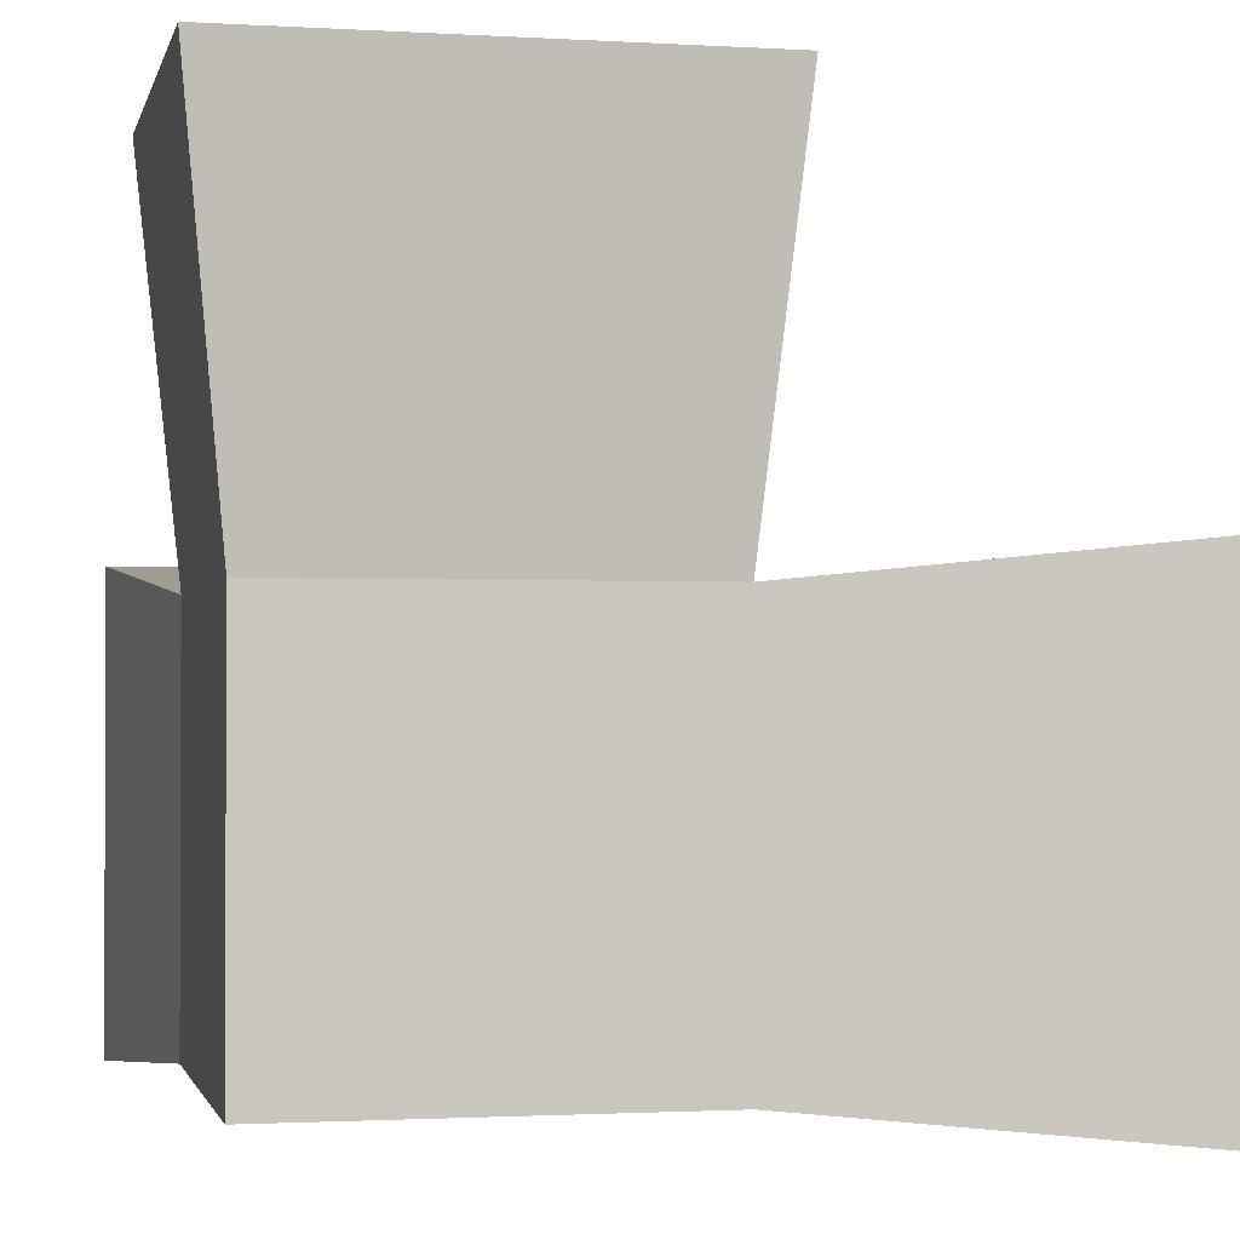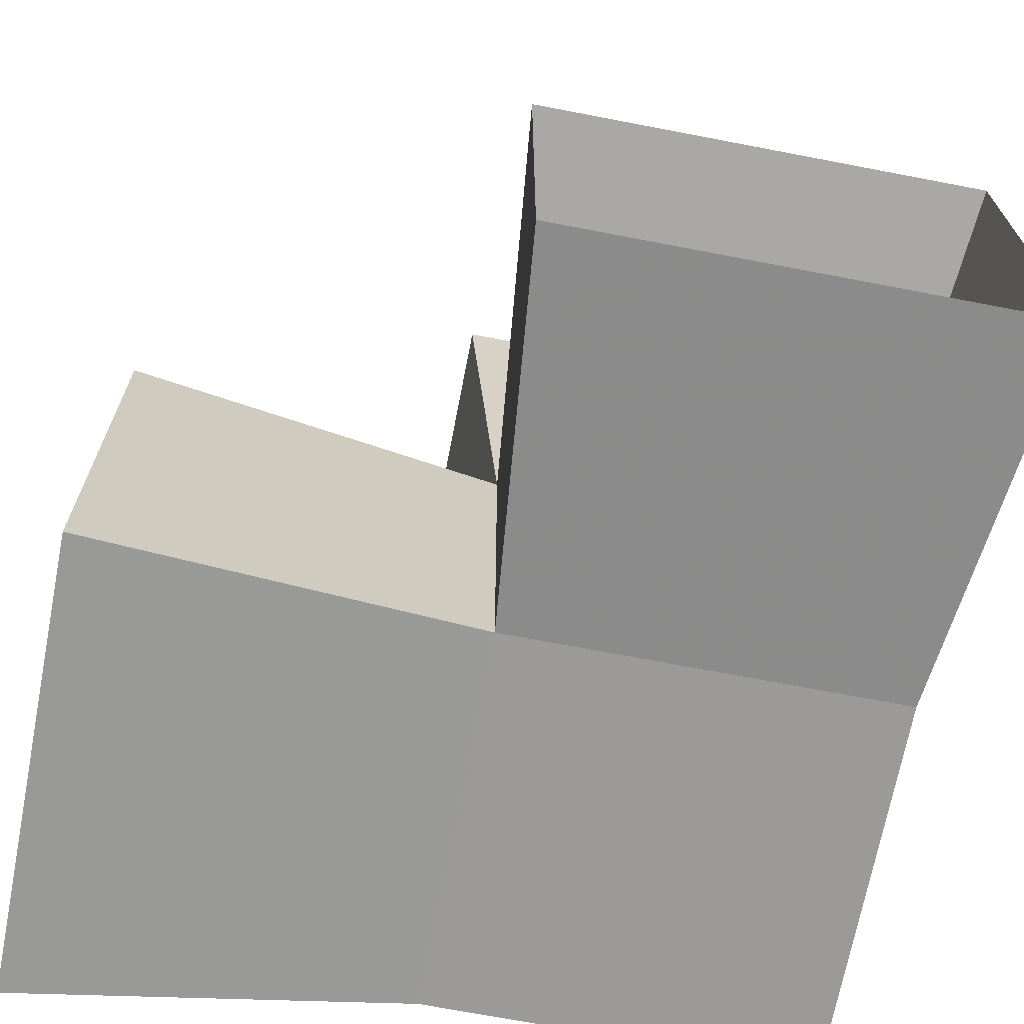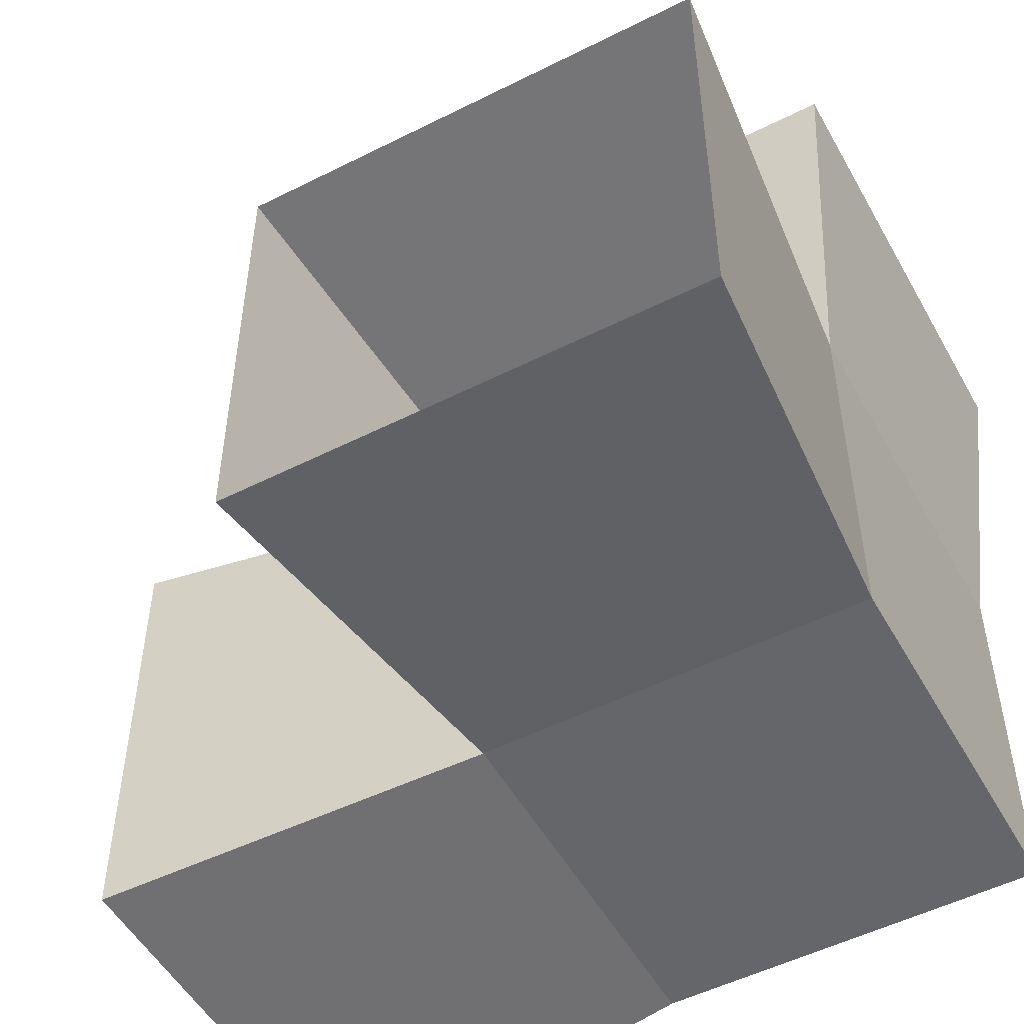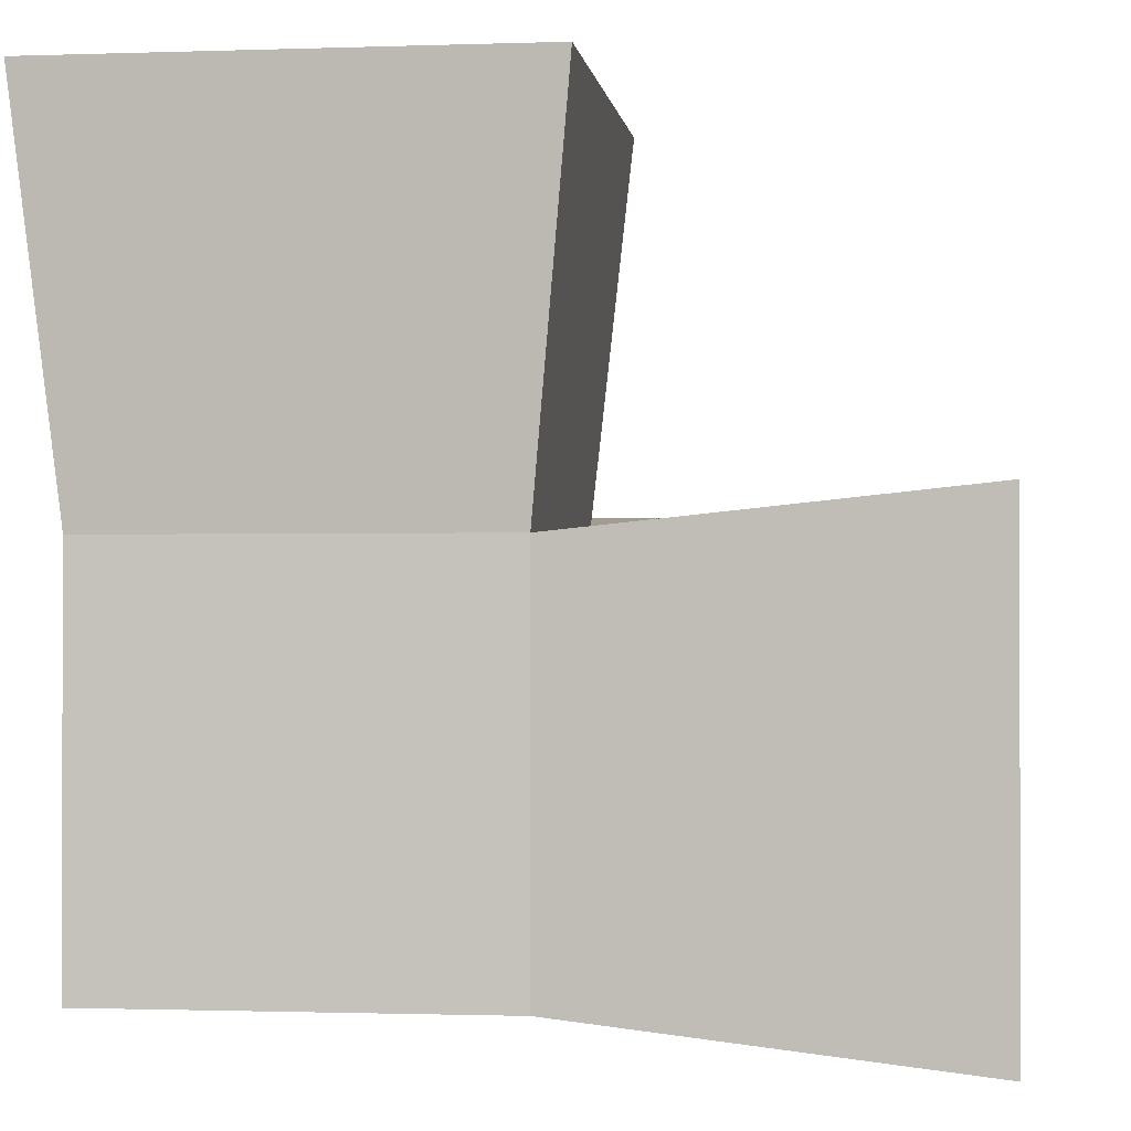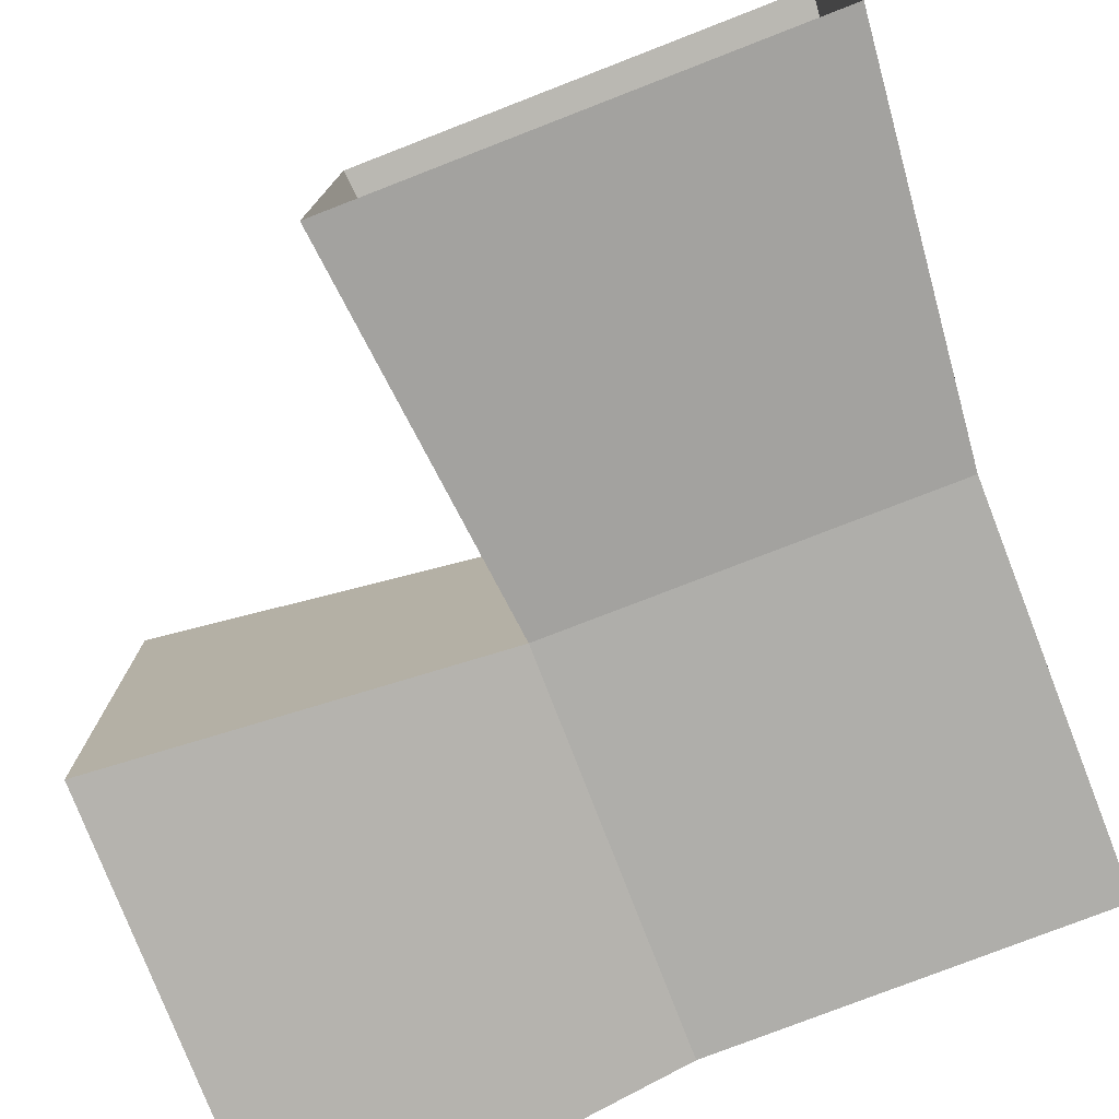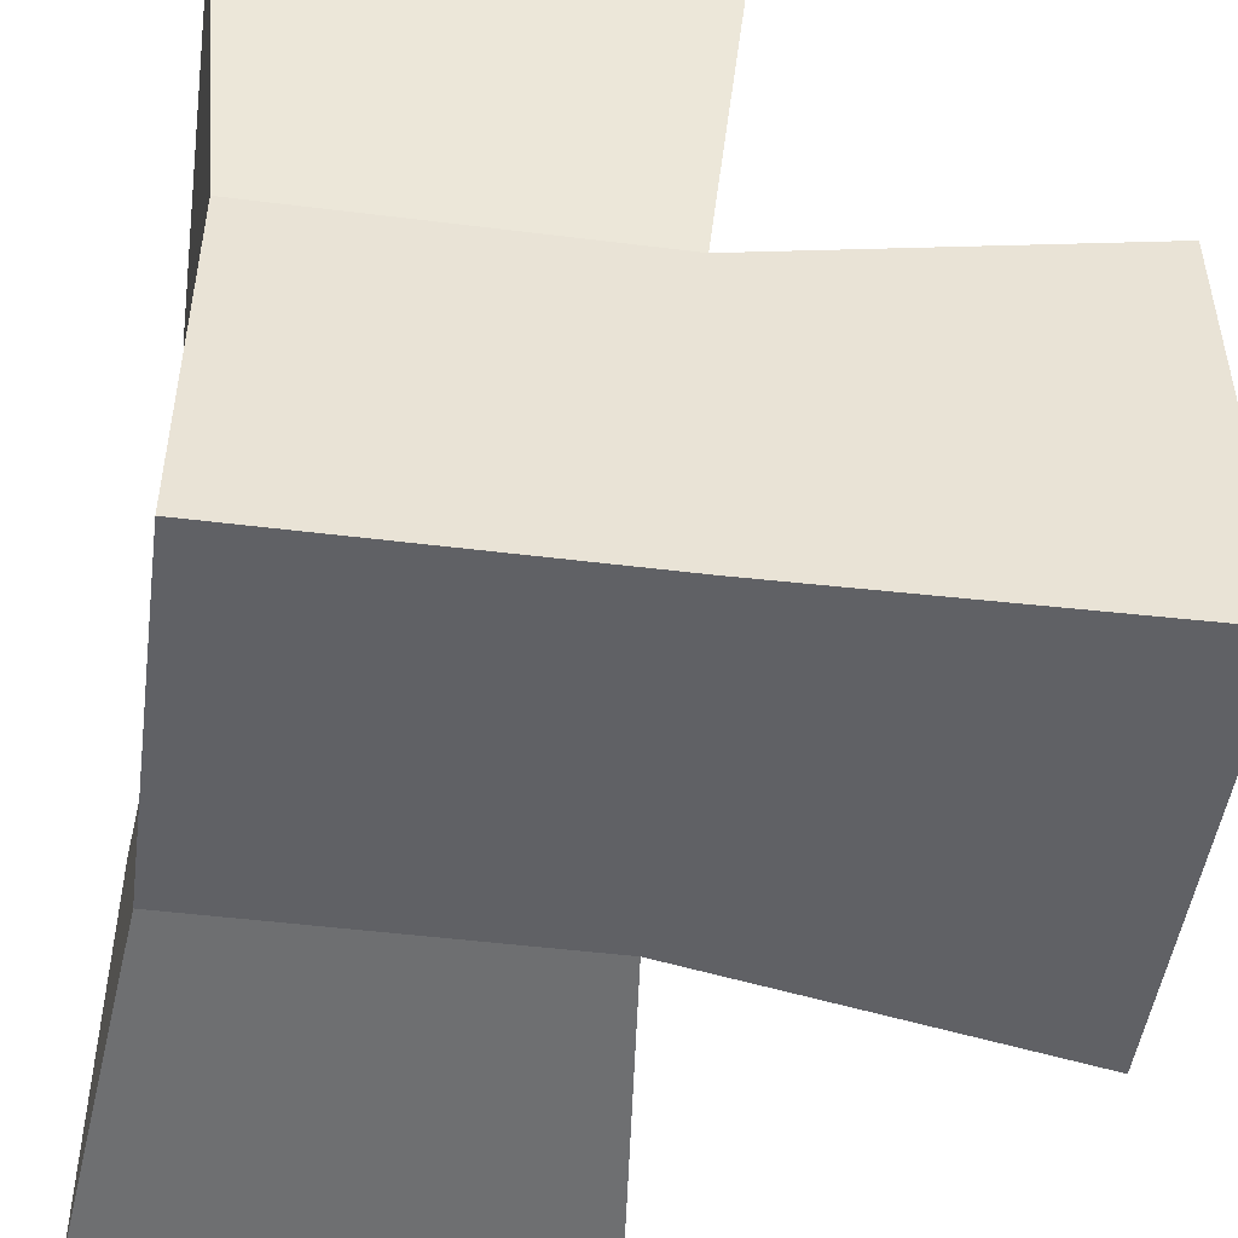
<metadata>
{"format":"obj","ext":"obj","renderer":"f3d","projection":"perspective","resolution":1024,"background":"white","views":[{"elev":-1.4,"azim":-12.5,"up":"+Z"},{"elev":-69.5,"azim":169.1,"up":"+Z"},{"elev":-51.9,"azim":118.6,"up":"+Y"},{"elev":-1.1,"azim":7.4,"up":"+Z"},{"elev":-77.6,"azim":111.2,"up":"+Y"},{"elev":-48.8,"azim":-7.9,"up":"+Z"}]}
</metadata>
<code>
v 0 -0 -0.5
v 0 -0.5 -0.5
v -0.5 -0.5 -0.5
v -0.5 0 -0.5
v 0 -0 0
v -0 -0.5 0
v -0.5 -0.5 0
v -0.5 0 0
v 0.5 0.05 -0.55
v 0.5 -0.55 -0.55
v 0.5 0.05 0.05
v 0.5 -0.55 0.05
v 0.05 0.5 -0.55
v -0.55 0.5 -0.55
v 0.05 0.5 0.05
v -0.55 0.5 0.05
v 0.05 0.05 0.5
v 0.05 -0.55 0.5
v -0.55 0.05 0.5
v -0.55 -0.55 0.5
f 1 2 3 4
f 8 7 20 19
f 6 2 10 12
f 2 6 7 3
f 3 7 8 4
f 5 1 13 15
f 1 5 11 9
f 2 1 9 10
f 5 6 12 11
f 8 5 15 16
f 4 8 16 14
f 1 4 14 13
f 5 8 19 17
f 7 6 18 20
f 6 5 17 18

</code>
